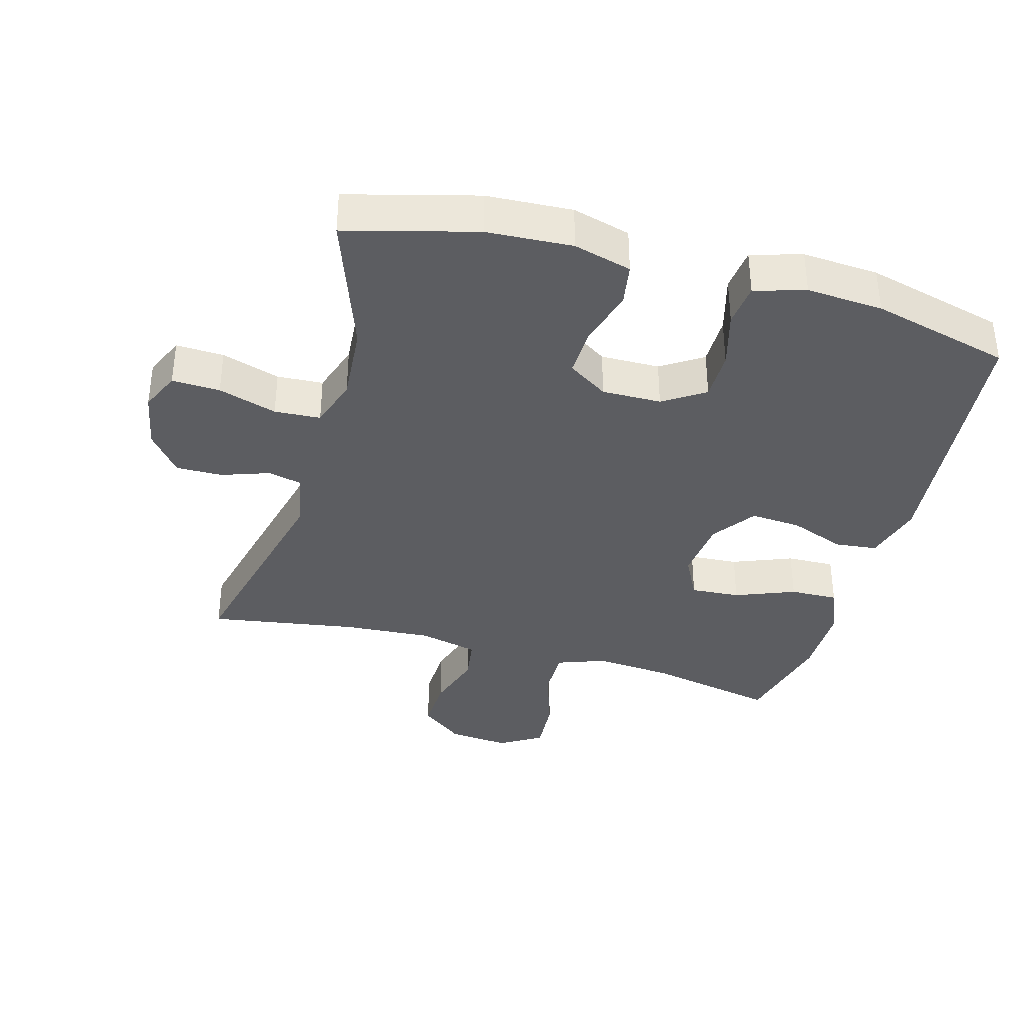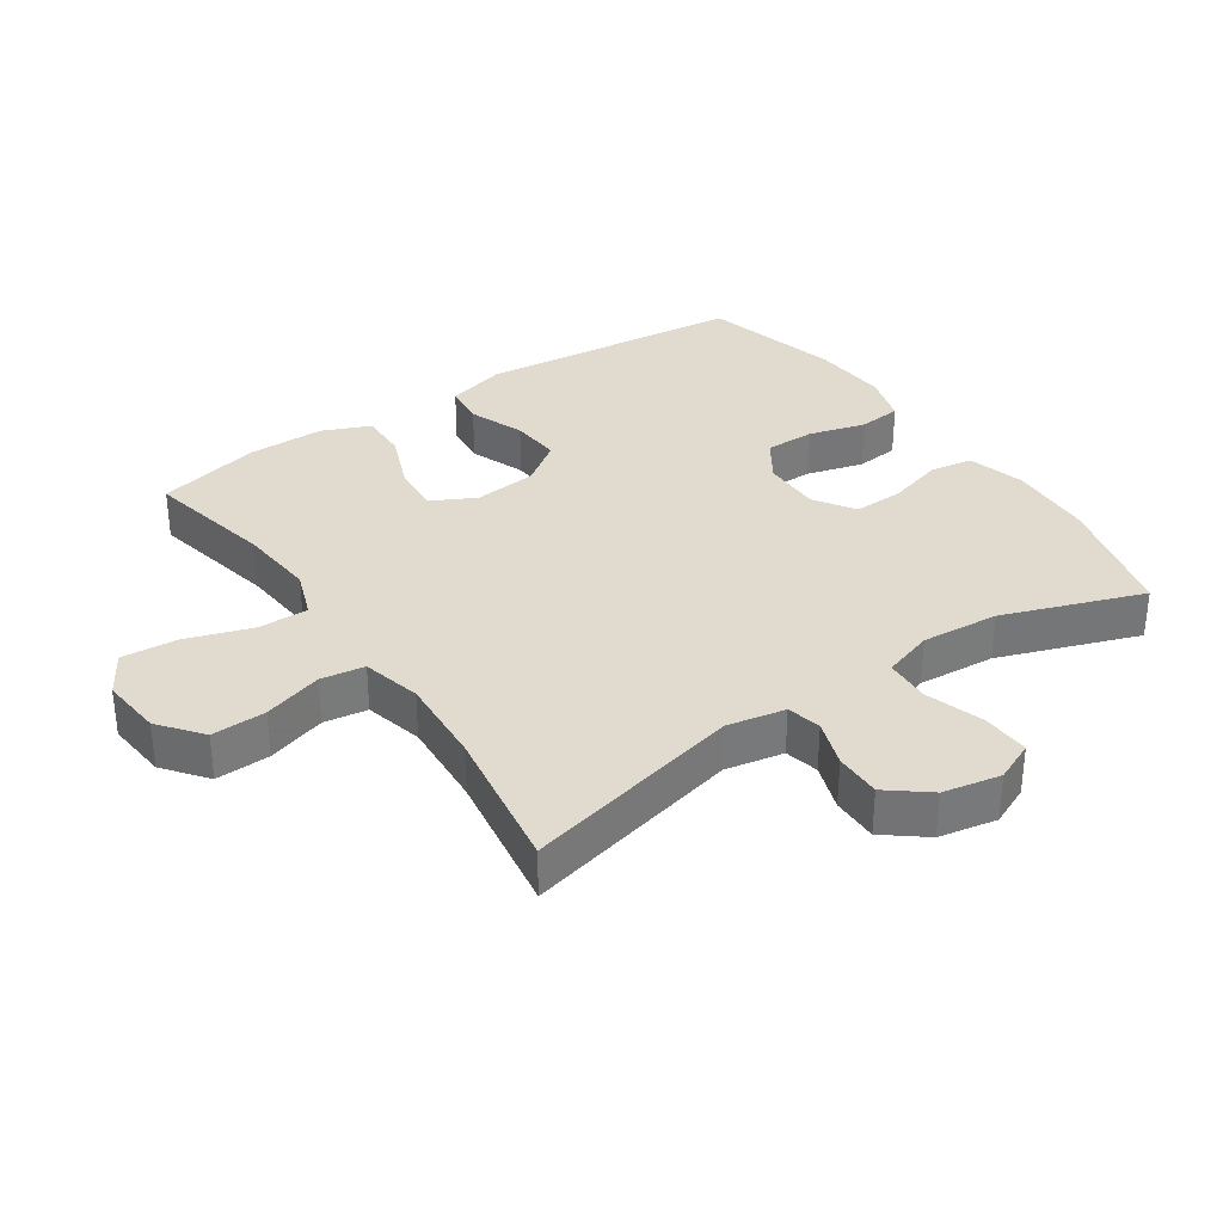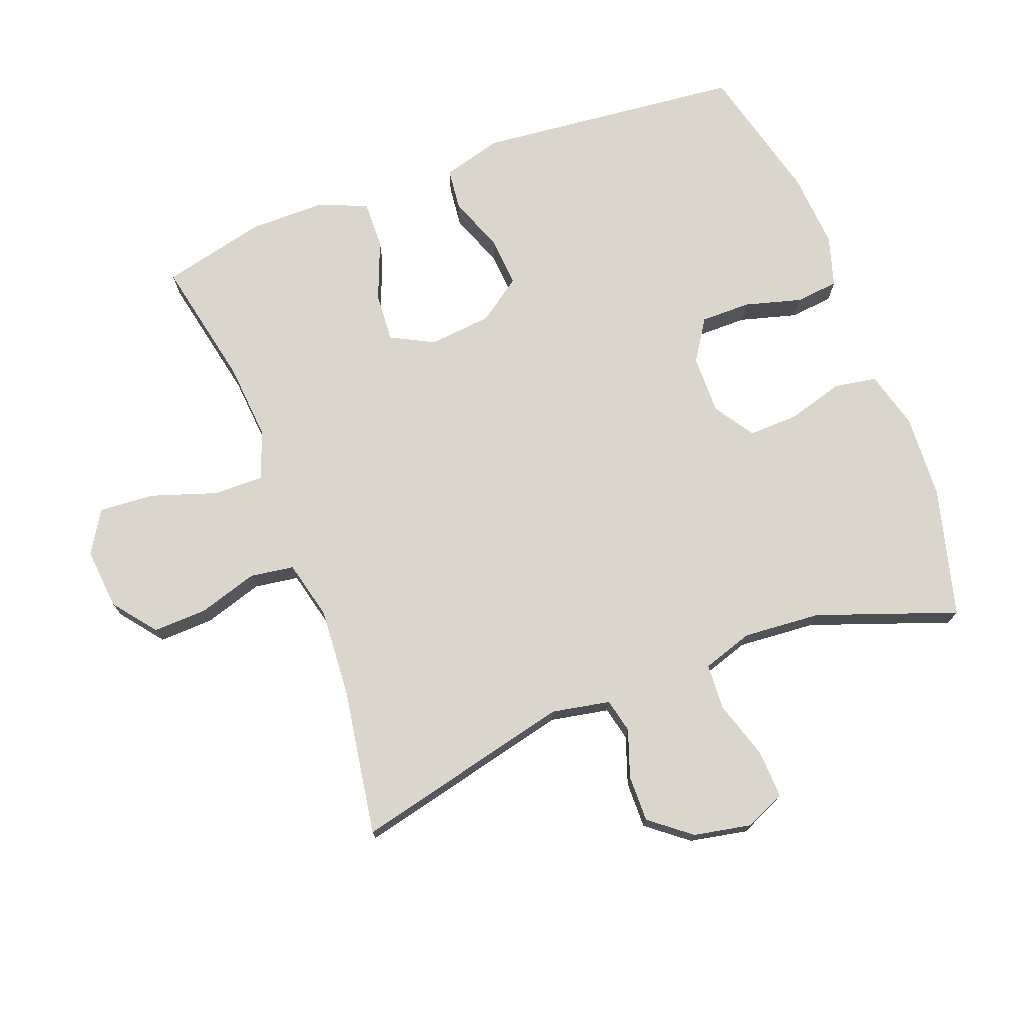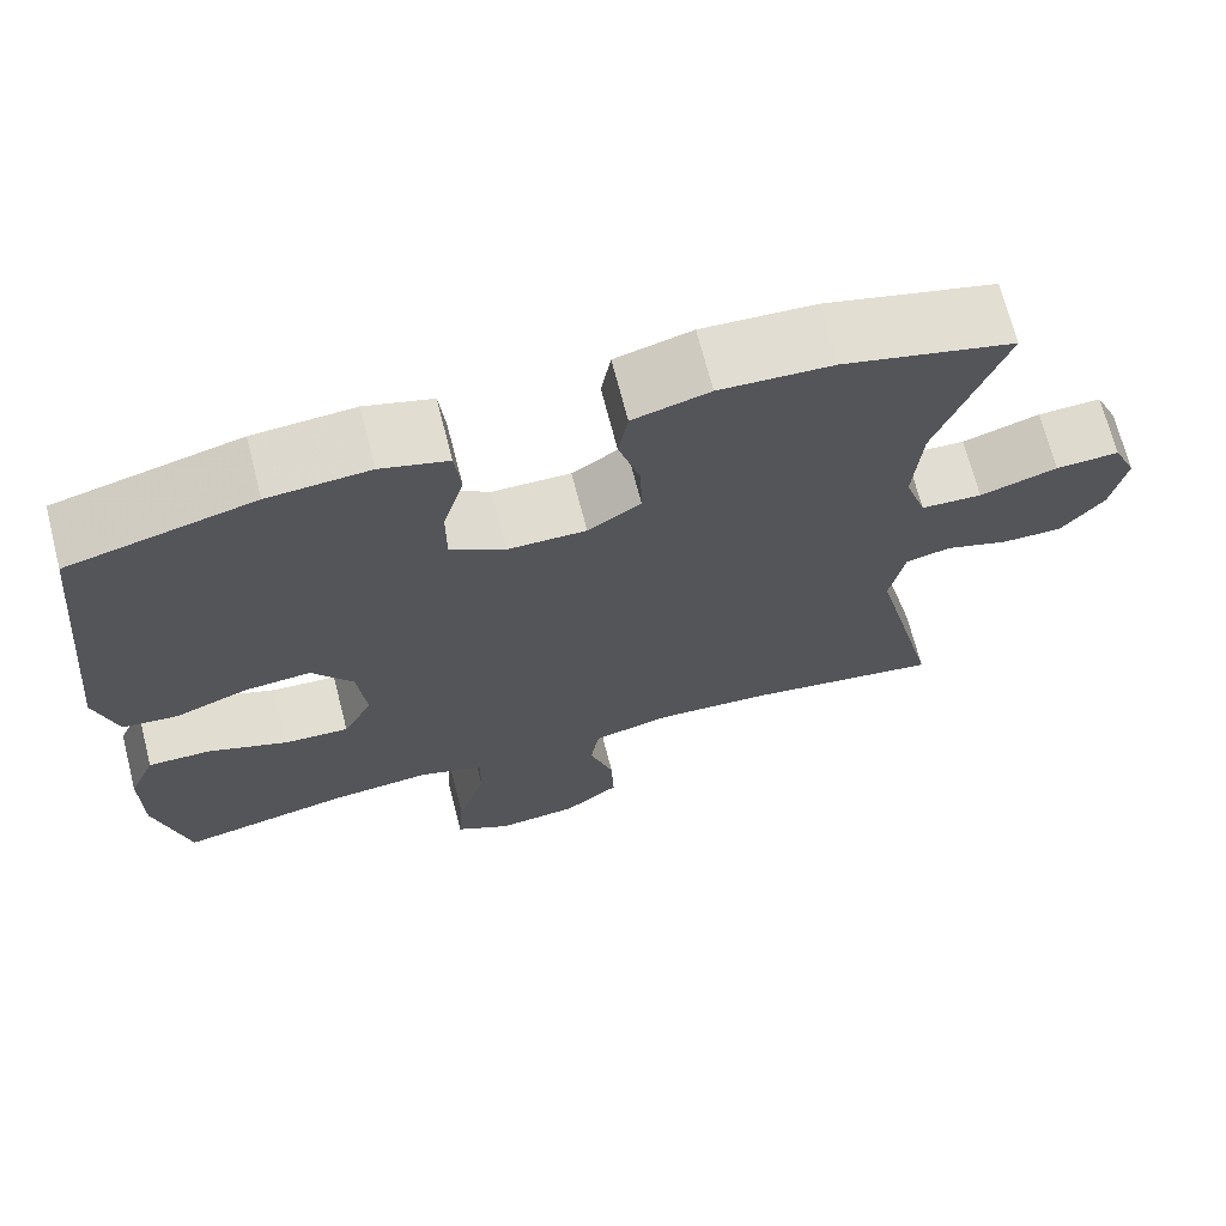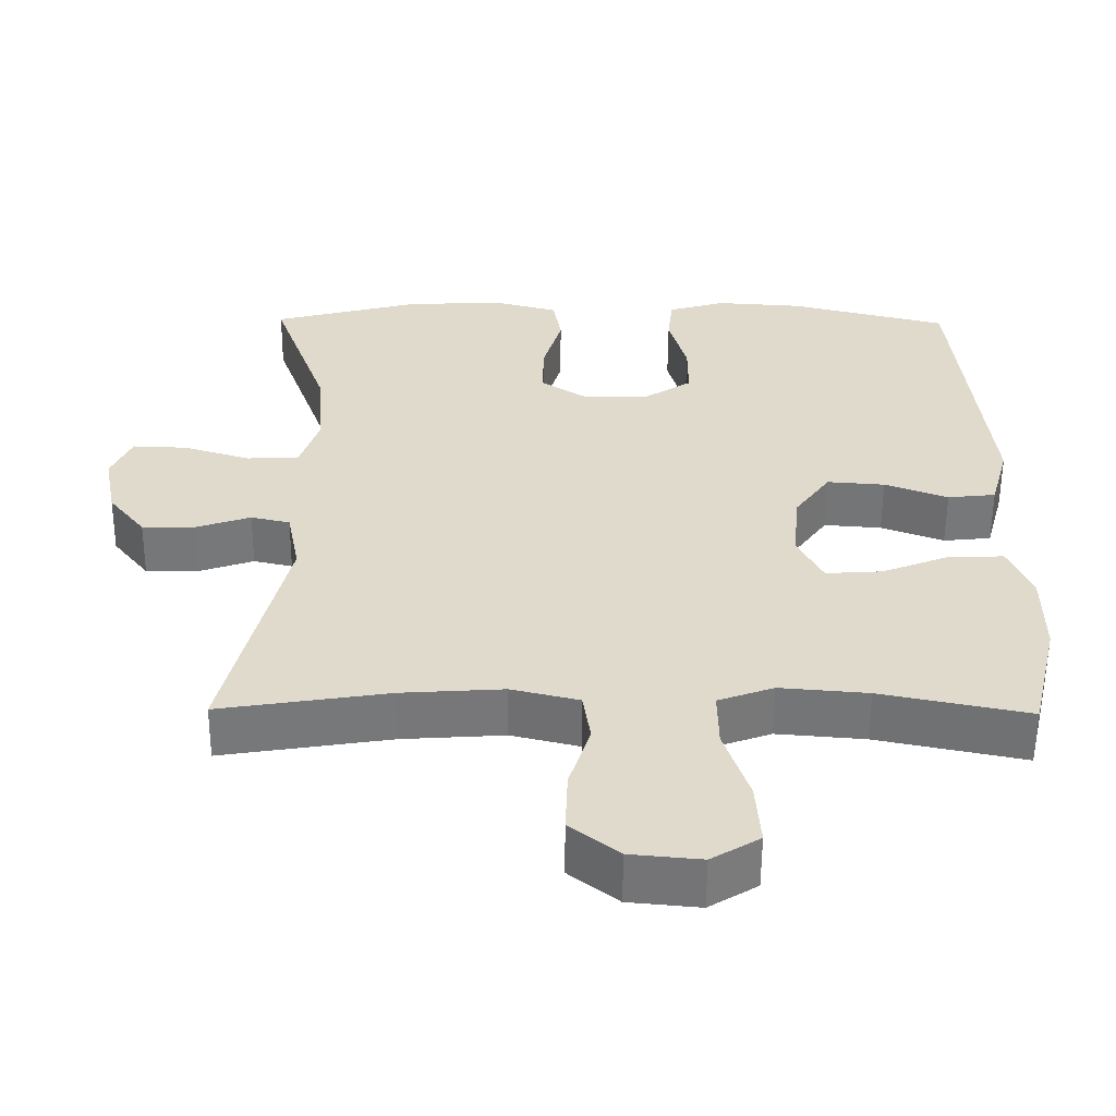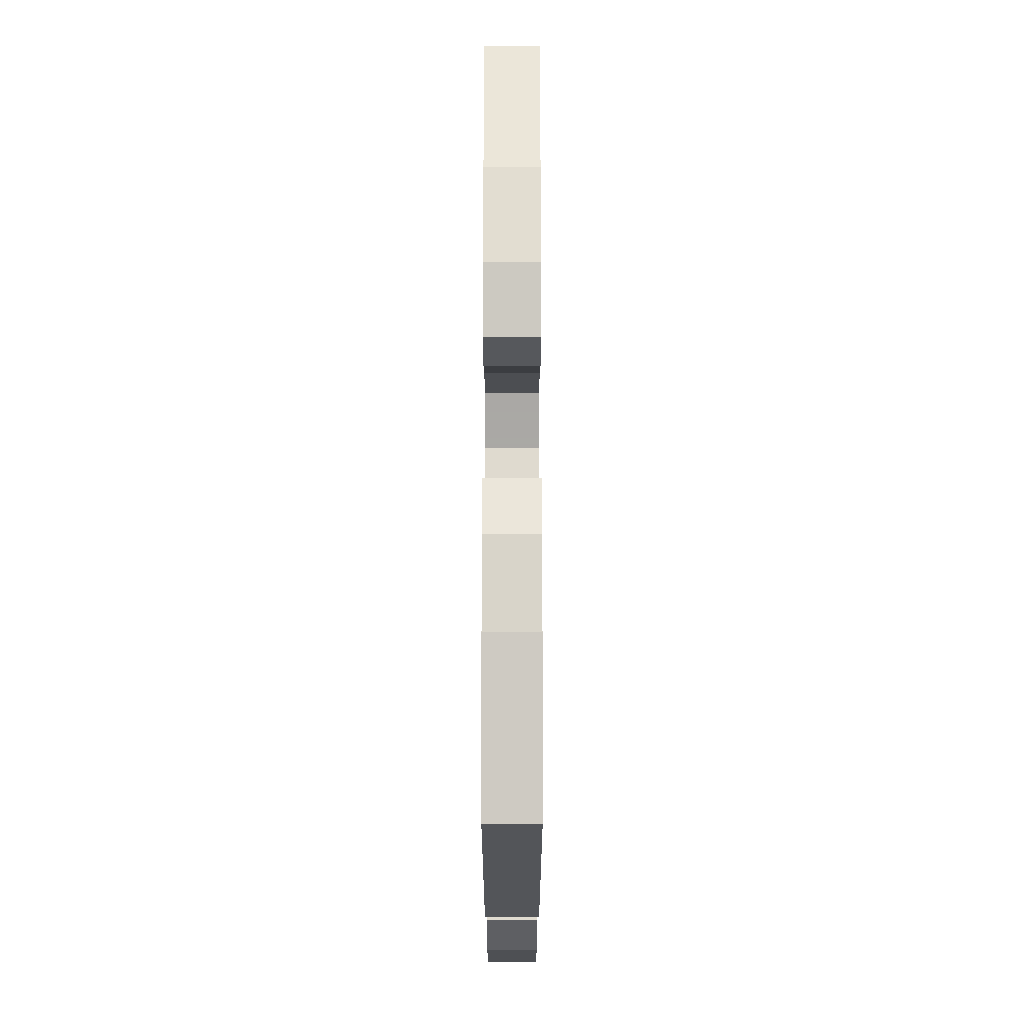
<metadata>
{"format":"obj","ext":"obj","renderer":"f3d","projection":"perspective","resolution":1024,"background":"white","views":[{"elev":-36.6,"azim":-15.6,"up":"+Y"},{"elev":33.5,"azim":-124.2,"up":"+Y"},{"elev":73.8,"azim":-110.7,"up":"+Y"},{"elev":69.7,"azim":165.6,"up":"+Z"},{"elev":-57.0,"azim":-0.4,"up":"+Z"},{"elev":71.5,"azim":90.0,"up":"+Z"}]}
</metadata>
<code>
v 0.5 0.07 -0.5
v 0.303 0.07 -0.459
v 0.186 0.07 -0.449
v 0.112 0.07 -0.476
v 0.113 0.07 -0.553
v 0.146 0.07 -0.653
v 0.152 0.07 -0.738
v 0.088 0.07 -0.777
v -0.006 0.07 -0.768
v -0.071 0.07 -0.717
v -0.068 0.07 -0.634
v -0.04 0.07 -0.544
v -0.05 0.07 -0.477
v -0.14 0.07 -0.455
v -0.275 0.07 -0.464
v -0.5 0.07 -0.5
v -0.421 0.07 -0.167
v -0.438 0.07 -0.078
v -0.49 0.07 -0.066
v -0.562 0.07 -0.091
v -0.633 0.07 -0.092
v -0.682 0.07 -0.03
v -0.699 0.07 0.058
v -0.672 0.07 0.119
v -0.599 0.07 0.116
v -0.51 0.07 0.088
v -0.44 0.07 0.092
v -0.415 0.07 0.169
v -0.424 0.07 0.287
v -0.5 0.07 0.5
v -0.304 0.07 0.552
v -0.174 0.07 0.559
v -0.086 0.07 0.535
v -0.075 0.07 0.47
v -0.1 0.07 0.384
v -0.102 0.07 0.308
v -0.041 0.07 0.268
v 0.049 0.07 0.269
v 0.112 0.07 0.31
v 0.112 0.07 0.386
v 0.088 0.07 0.473
v 0.095 0.07 0.539
v 0.172 0.07 0.562
v 0.288 0.07 0.554
v 0.5 0.07 0.5
v 0.541 0.07 0.094
v 0.516 0.07 0.003
v 0.452 0.07 -0.004
v 0.368 0.07 0.028
v 0.291 0.07 0.034
v 0.244 0.07 -0.032
v 0.234 0.07 -0.128
v 0.268 0.07 -0.194
v 0.343 0.07 -0.189
v 0.434 0.07 -0.153
v 0.507 0.07 -0.151
v 0.538 0.07 -0.224
v 0.538 0.07 -0.341
v 0.5 0 -0.5
v 0.303 0 -0.459
v 0.186 0 -0.449
v 0.112 0 -0.476
v 0.113 0 -0.553
v 0.146 0 -0.653
v 0.152 0 -0.738
v 0.088 0 -0.777
v -0.006 0 -0.768
v -0.071 0 -0.717
v -0.068 0 -0.634
v -0.04 0 -0.544
v -0.05 0 -0.477
v -0.14 0 -0.455
v -0.275 0 -0.464
v -0.5 0 -0.5
v -0.421 0 -0.167
v -0.438 0 -0.078
v -0.49 0 -0.066
v -0.562 0 -0.091
v -0.633 0 -0.092
v -0.682 0 -0.03
v -0.699 0 0.058
v -0.672 0 0.119
v -0.599 0 0.116
v -0.51 0 0.088
v -0.44 0 0.092
v -0.415 0 0.169
v -0.424 0 0.287
v -0.5 0 0.5
v -0.304 0 0.552
v -0.174 0 0.559
v -0.086 0 0.535
v -0.075 0 0.47
v -0.1 0 0.384
v -0.102 0 0.308
v -0.041 0 0.268
v 0.049 0 0.269
v 0.112 0 0.31
v 0.112 0 0.386
v 0.088 0 0.473
v 0.095 0 0.539
v 0.172 0 0.562
v 0.288 0 0.554
v 0.5 0 0.5
v 0.541 0 0.094
v 0.516 0 0.003
v 0.452 0 -0.004
v 0.368 0 0.028
v 0.291 0 0.034
v 0.244 0 -0.032
v 0.234 0 -0.128
v 0.268 0 -0.194
v 0.343 0 -0.189
v 0.434 0 -0.153
v 0.507 0 -0.151
v 0.538 0 -0.224
v 0.538 0 -0.341
f 58 1 2
f 57 58 2
f 56 57 2
f 55 56 2
f 54 55 2
f 53 54 2 3
f 52 53 3 4
f 51 52 4
f 47 48 49
f 46 47 49
f 45 46 49
f 44 45 49
f 43 44 49
f 42 43 49
f 41 42 49
f 40 41 49
f 39 40 49 50
f 38 39 50 51
f 33 34 35
f 32 33 35
f 31 32 35
f 30 31 35
f 29 30 35
f 28 29 35 36
f 27 28 36 37
f 24 25 26
f 23 24 26
f 22 23 26
f 21 22 26
f 20 21 26
f 19 20 26
f 18 19 26 27
f 38 51 4
f 37 38 4
f 27 37 4
f 18 27 4
f 17 18 4
f 10 11 12
f 9 10 12
f 8 9 12
f 7 8 12
f 6 7 12
f 5 6 12
f 5 12 13
f 4 5 13
f 17 4 13 14
f 15 16 17
f 14 15 17
f 60 59 116
f 60 116 115
f 60 115 114
f 60 114 113
f 60 113 112
f 61 60 112 111
f 62 61 111 110
f 62 110 109
f 107 106 105
f 107 105 104
f 107 104 103
f 107 103 102
f 107 102 101
f 107 101 100
f 107 100 99
f 107 99 98
f 108 107 98 97
f 109 108 97 96
f 93 92 91
f 93 91 90
f 93 90 89
f 93 89 88
f 93 88 87
f 94 93 87 86
f 95 94 86 85
f 84 83 82
f 84 82 81
f 84 81 80
f 84 80 79
f 84 79 78
f 84 78 77
f 85 84 77 76
f 62 109 96
f 62 96 95
f 62 95 85
f 62 85 76
f 62 76 75
f 70 69 68
f 70 68 67
f 70 67 66
f 70 66 65
f 70 65 64
f 70 64 63
f 71 70 63
f 71 63 62
f 72 71 62 75
f 75 74 73
f 75 73 72
f 1 59 60 2
f 2 60 61 3
f 3 61 62 4
f 4 62 63 5
f 5 63 64 6
f 6 64 65 7
f 7 65 66 8
f 8 66 67 9
f 9 67 68 10
f 10 68 69 11
f 11 69 70 12
f 12 70 71 13
f 13 71 72 14
f 14 72 73 15
f 15 73 74 16
f 16 74 75 17
f 17 75 76 18
f 18 76 77 19
f 19 77 78 20
f 20 78 79 21
f 21 79 80 22
f 22 80 81 23
f 23 81 82 24
f 24 82 83 25
f 25 83 84 26
f 26 84 85 27
f 27 85 86 28
f 28 86 87 29
f 29 87 88 30
f 30 88 89 31
f 31 89 90 32
f 32 90 91 33
f 33 91 92 34
f 34 92 93 35
f 35 93 94 36
f 36 94 95 37
f 37 95 96 38
f 38 96 97 39
f 39 97 98 40
f 40 98 99 41
f 41 99 100 42
f 42 100 101 43
f 43 101 102 44
f 44 102 103 45
f 45 103 104 46
f 46 104 105 47
f 47 105 106 48
f 48 106 107 49
f 49 107 108 50
f 50 108 109 51
f 51 109 110 52
f 52 110 111 53
f 53 111 112 54
f 54 112 113 55
f 55 113 114 56
f 56 114 115 57
f 57 115 116 58
f 58 116 59 1

</code>
